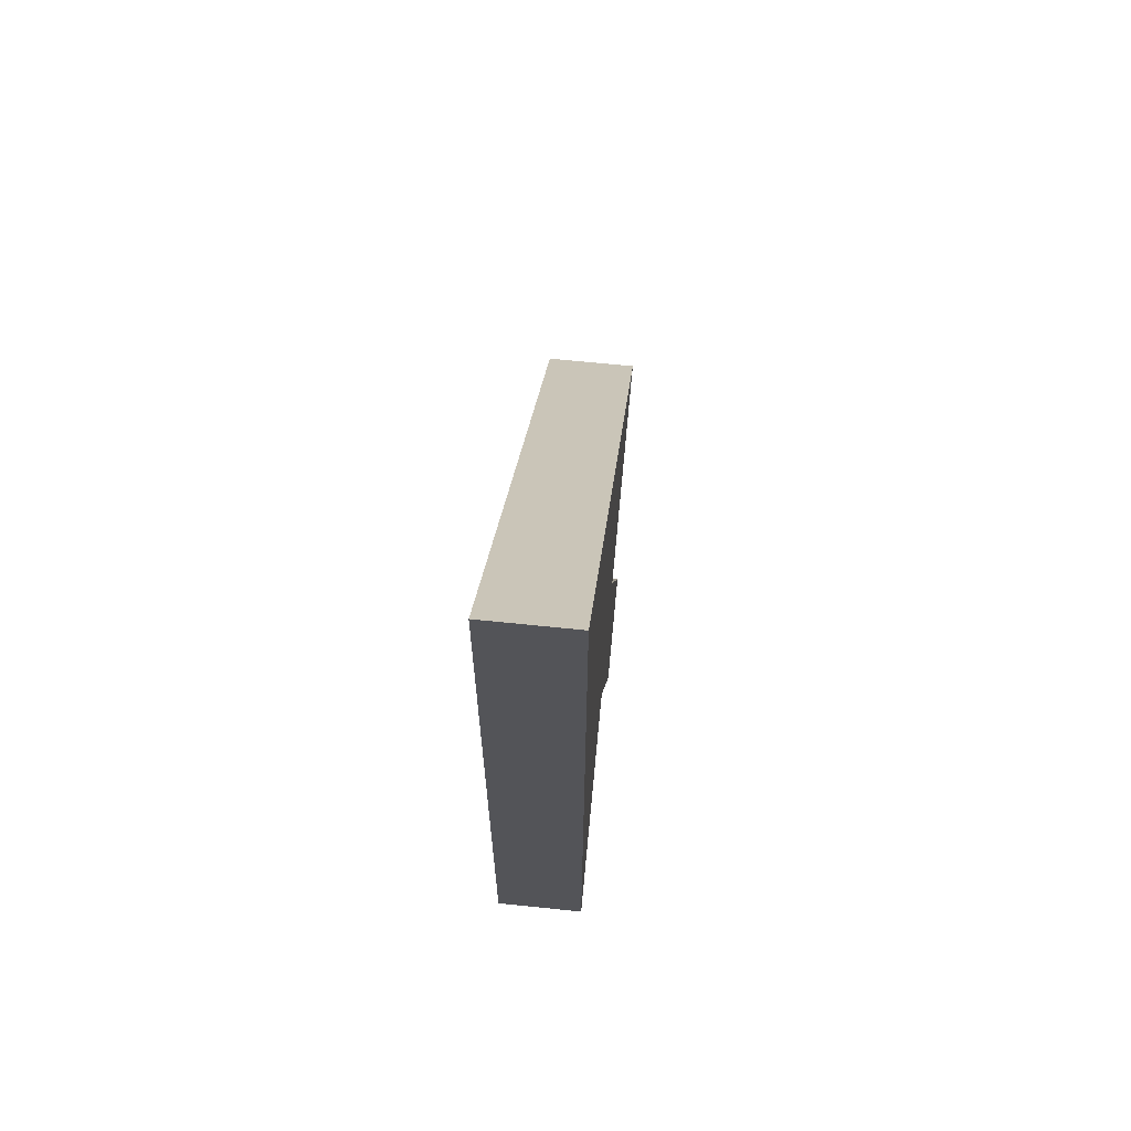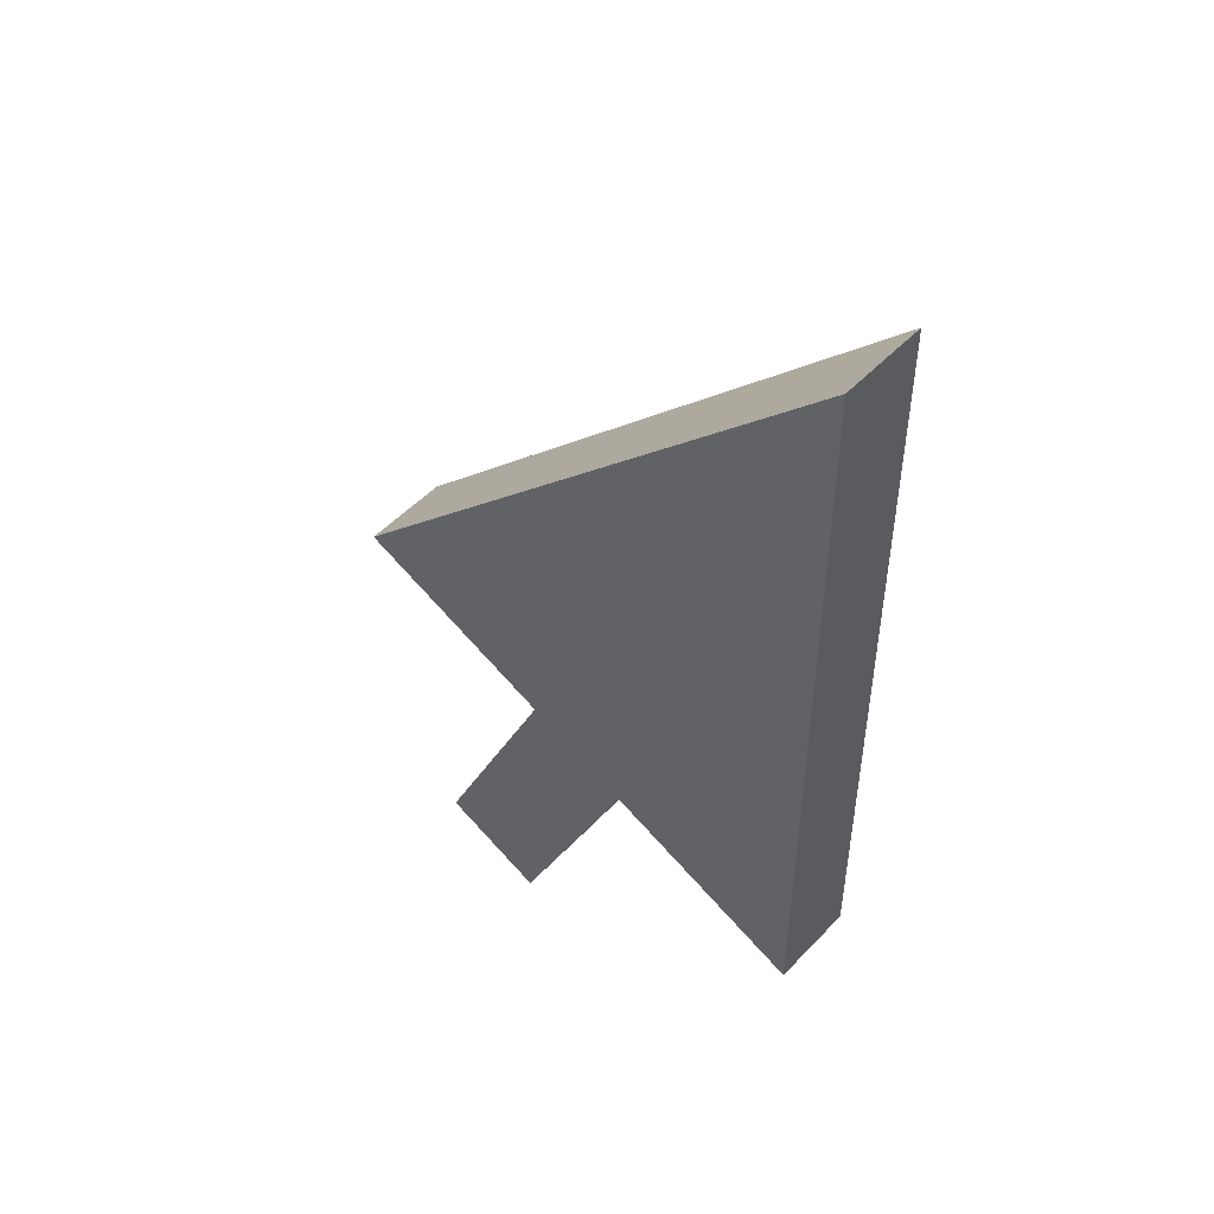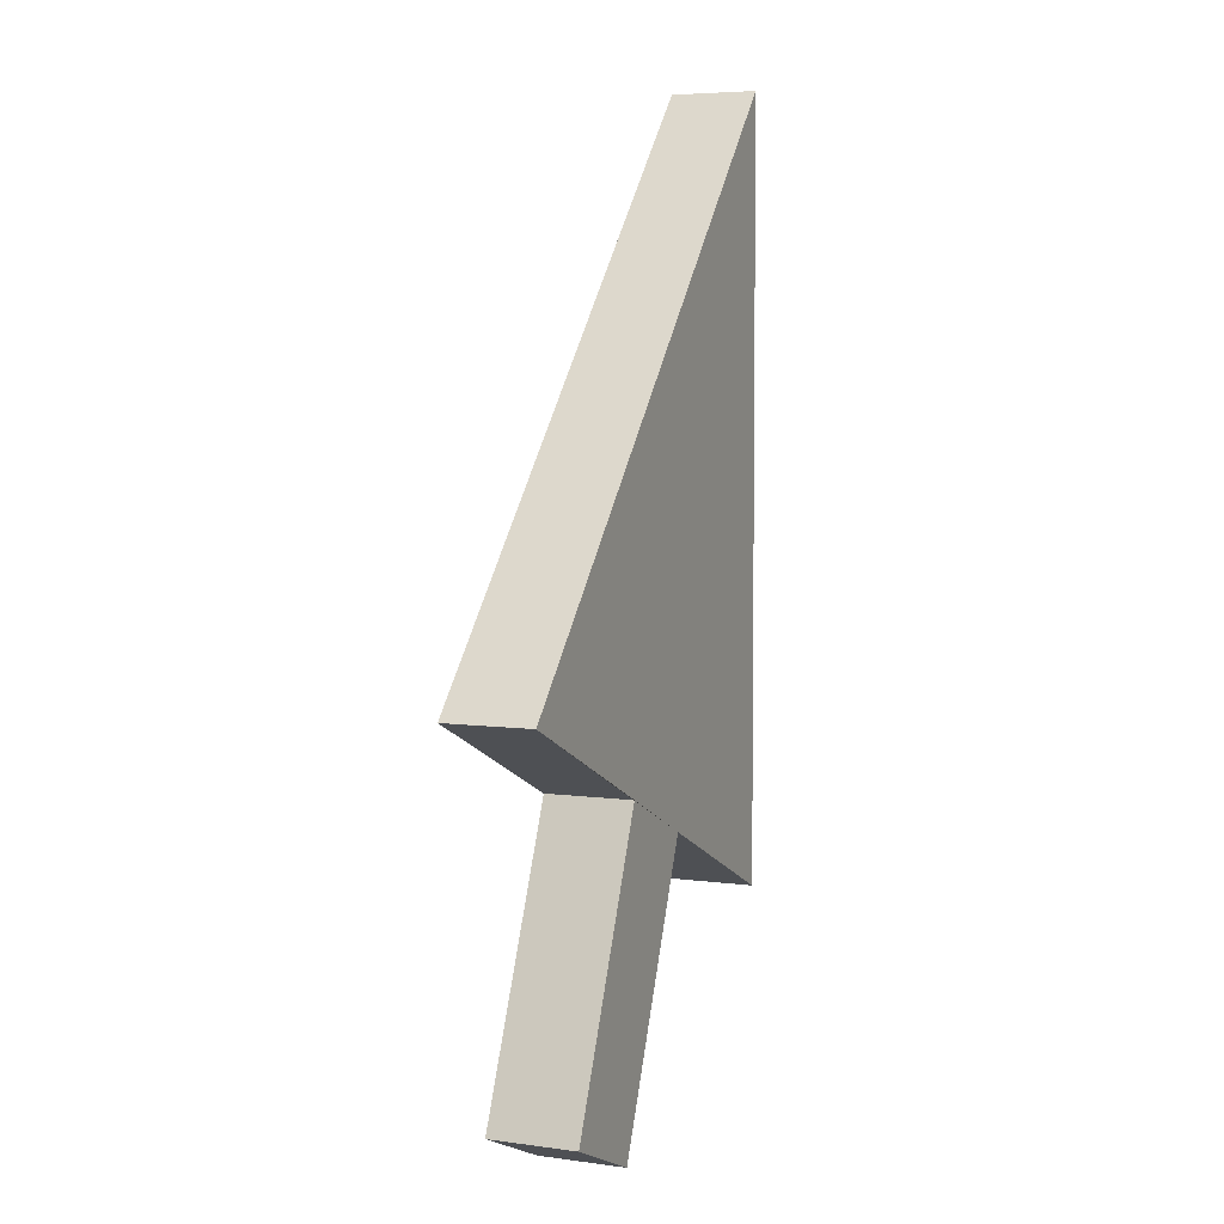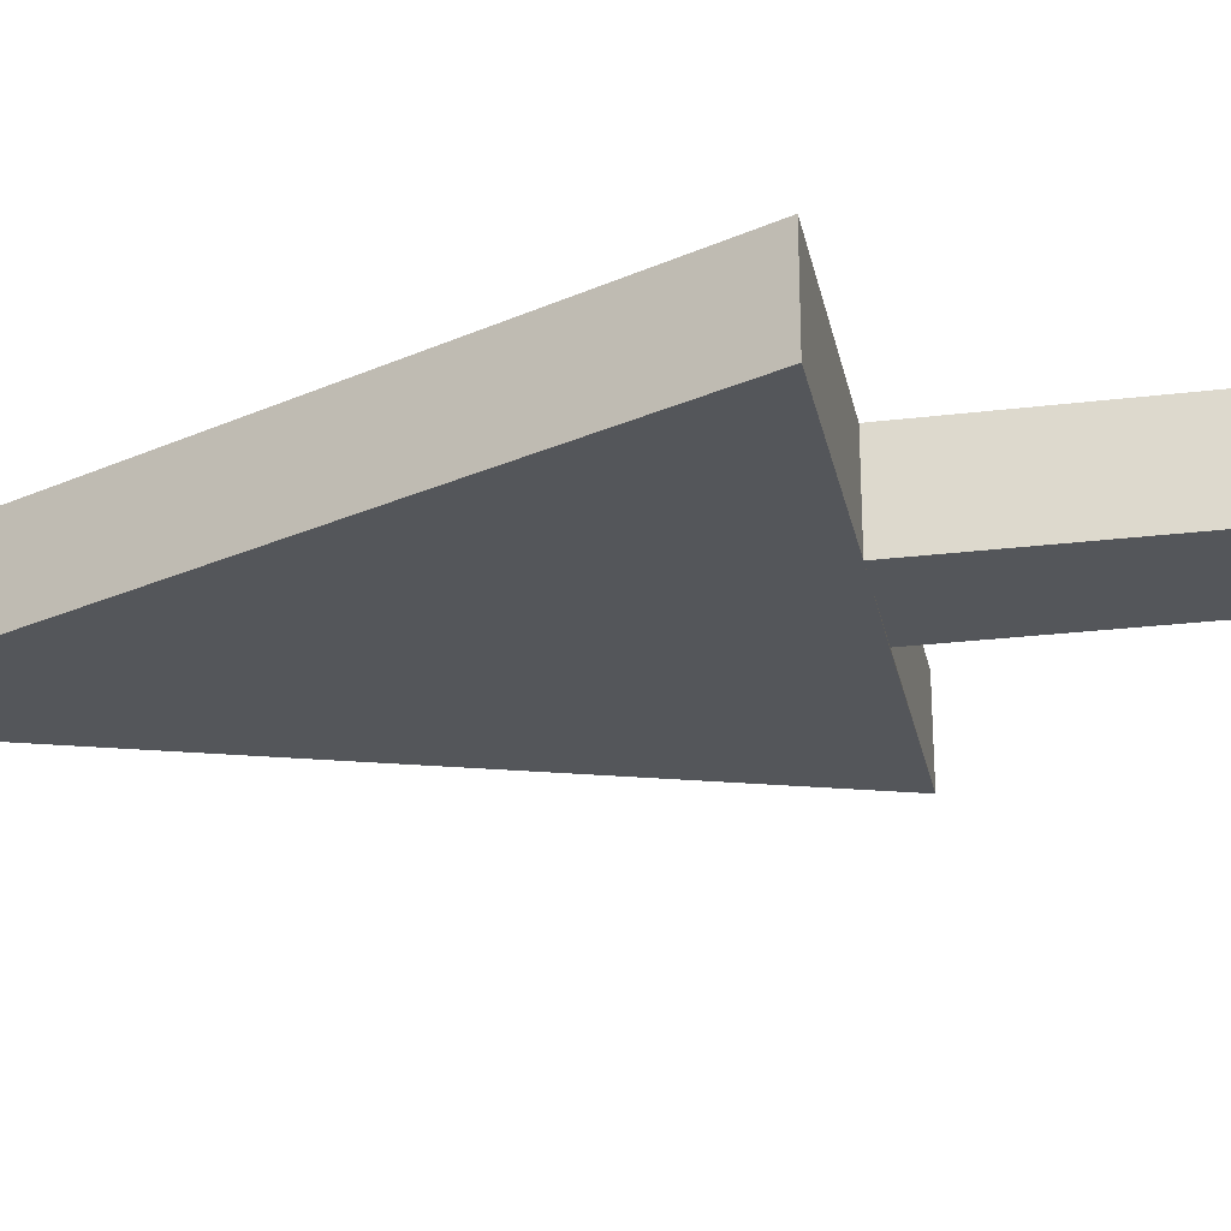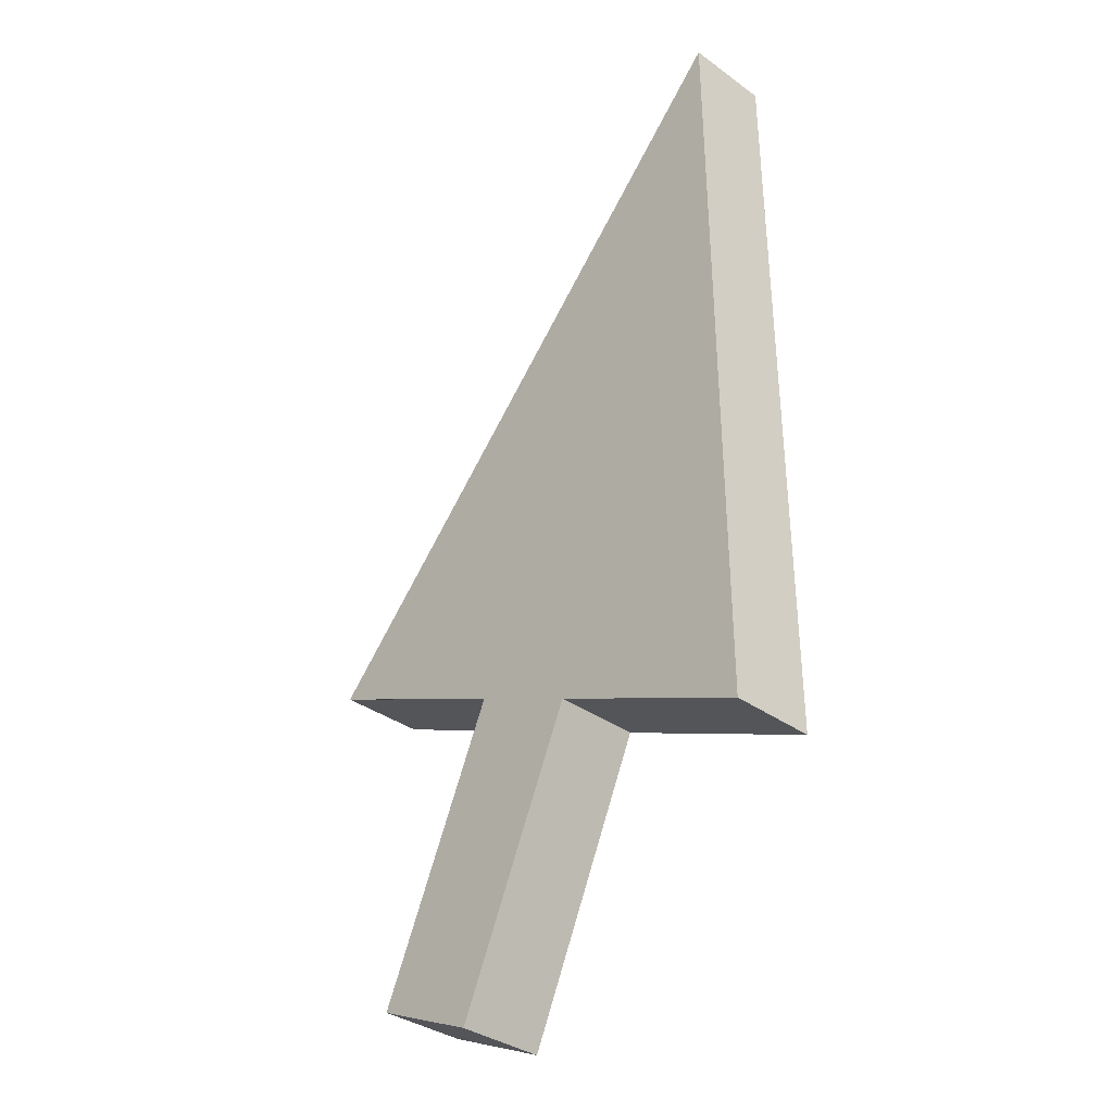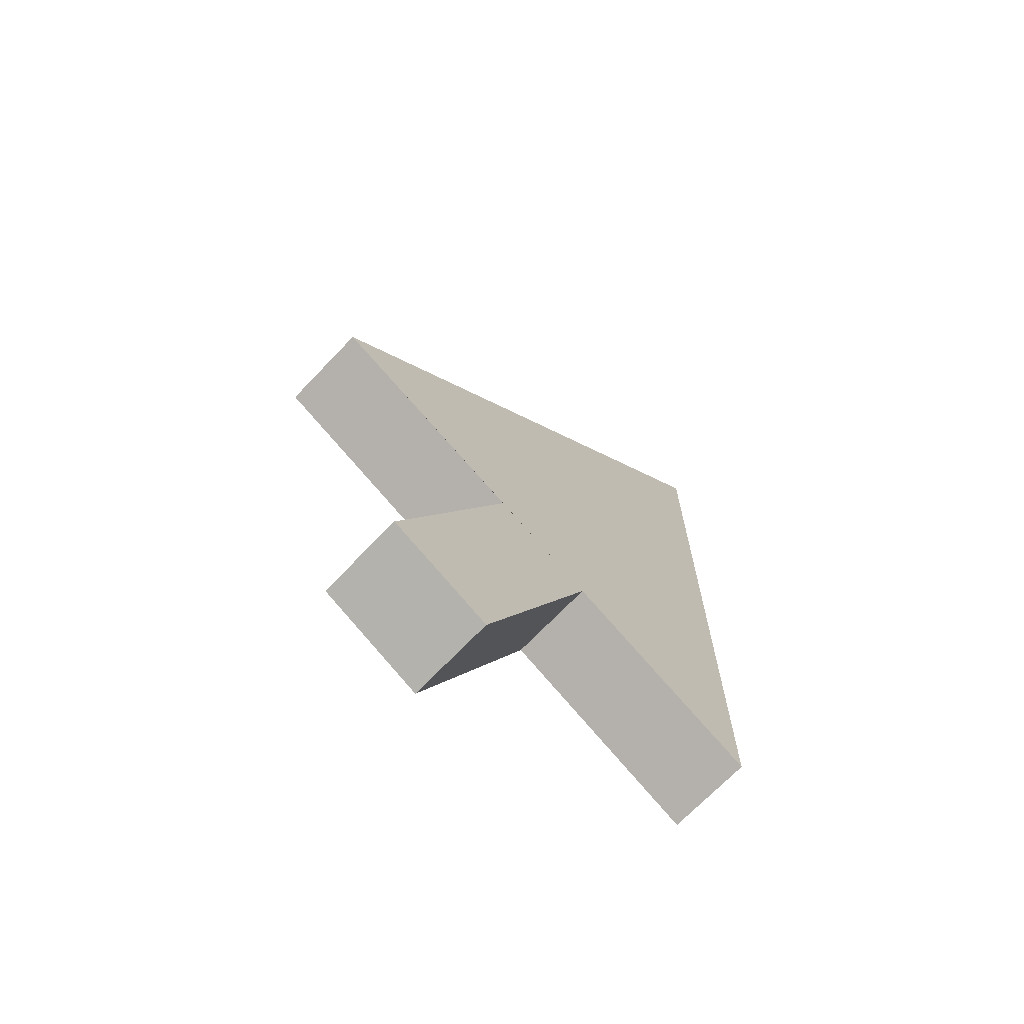
<metadata>
{"format":"obj","ext":"obj","renderer":"f3d","projection":"perspective","resolution":1024,"background":"white","views":[{"elev":66.5,"azim":-84.1,"up":"+Y"},{"elev":50.9,"azim":-138.4,"up":"+Y"},{"elev":5.8,"azim":112.5,"up":"+Y"},{"elev":-25.4,"azim":-54.8,"up":"+Z"},{"elev":-35.4,"azim":-133.6,"up":"+Y"},{"elev":-69.6,"azim":136.4,"up":"+Y"}]}
</metadata>
<code>
o pointer_pointer-mesh
v -0.5609 -0.6663 0.1111
v -0.5526 1.334 0.1111
v -0.5609 -0.6663 -0.1111
v -0.5526 1.334 -0.1111
v 0.7771 -0.07489 0.1111
v 0.7771 -0.07489 -0.1111
v 0.2446 -0.3096 -0.1111
v -0.02834 -0.4315 -0.1111
v -0.02834 -0.4315 0.1111
v 0.2446 -0.3096 0.1111
v 0.5618 -1.02 -0.1111
v 0.2889 -1.142 -0.1111
v 0.2889 -1.142 0.1111
v 0.5618 -1.02 0.1111
f 2 4 3 1
f 4 2 5 6
f 7 11 12 8
f 1 3 8 9
f 10 7 6 5
f 14 13 12 11
f 9 8 12 13
f 7 10 14 11
f 9 13 14 10
f 10 5 2 1 9
f 8 3 4 6 7

</code>
